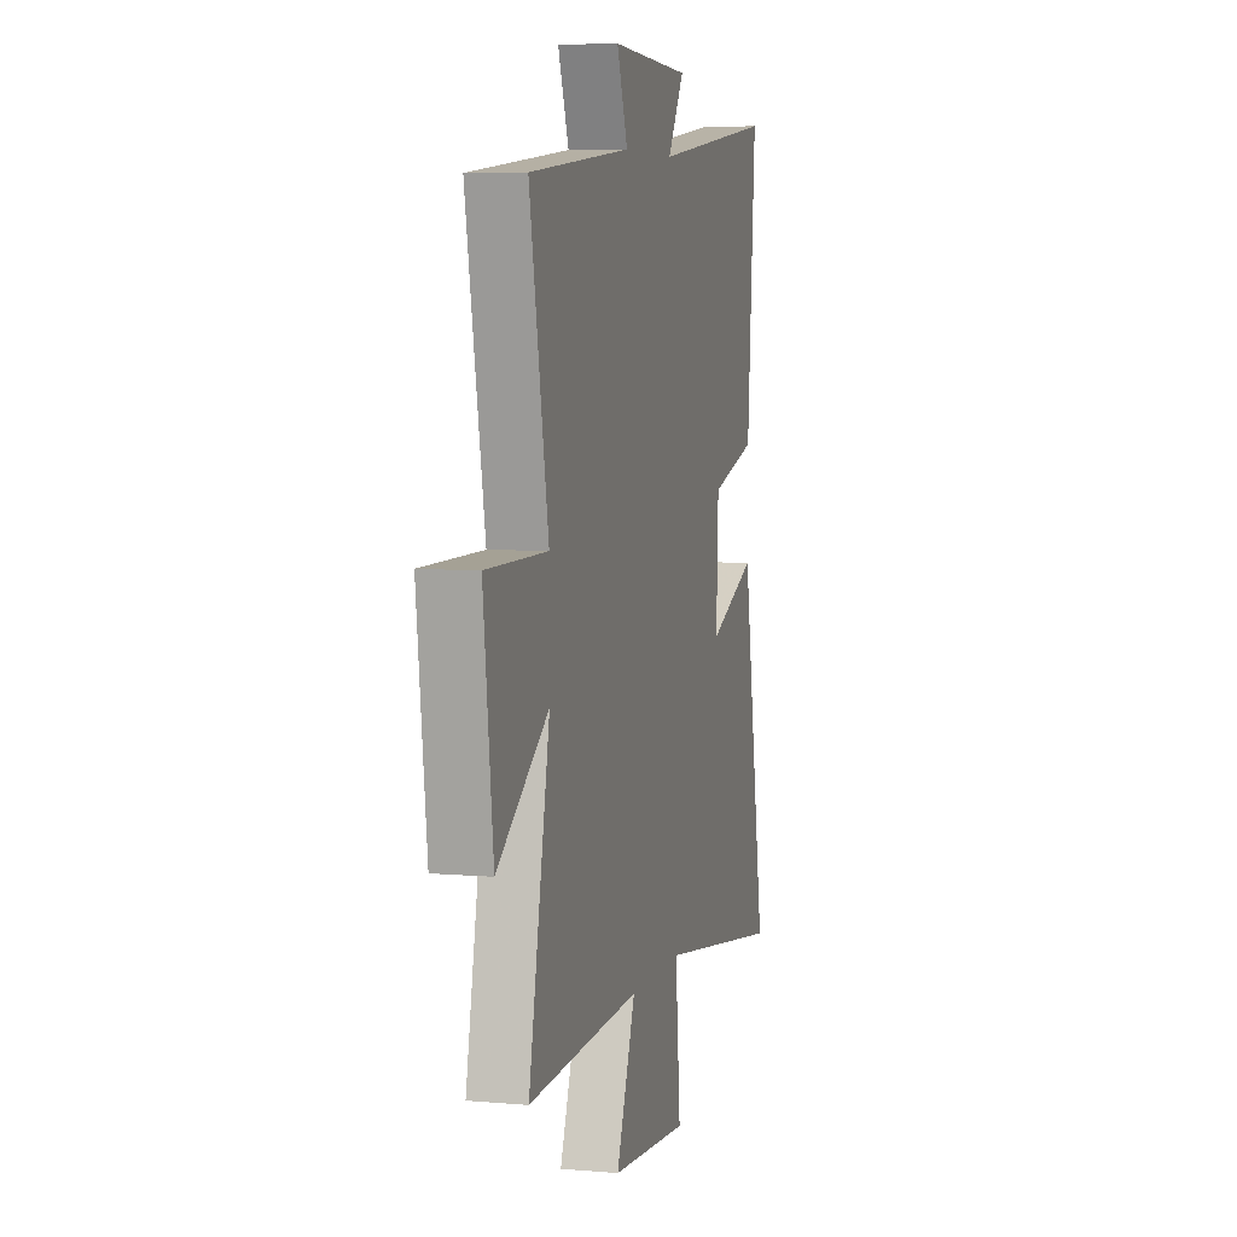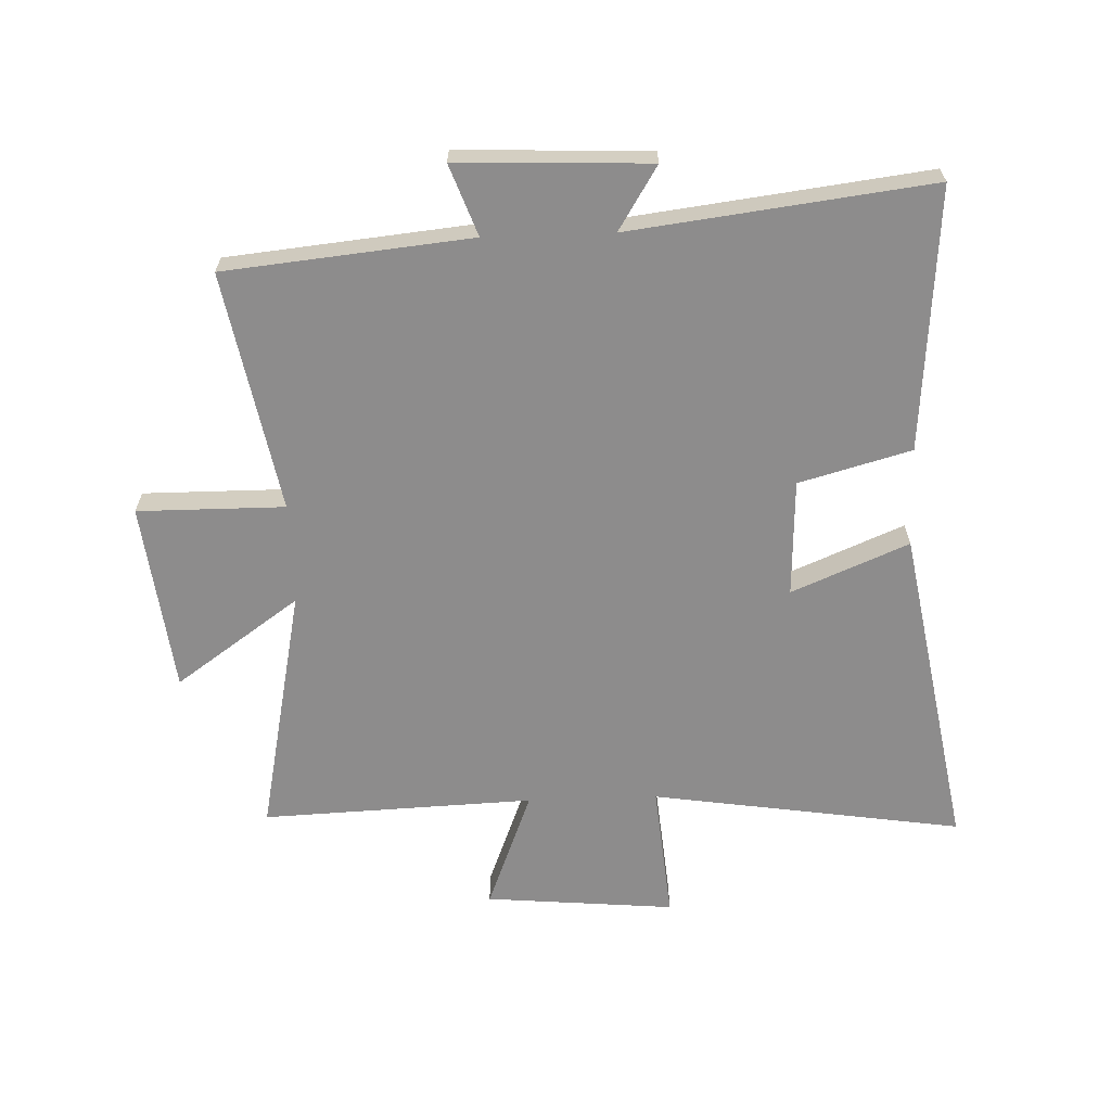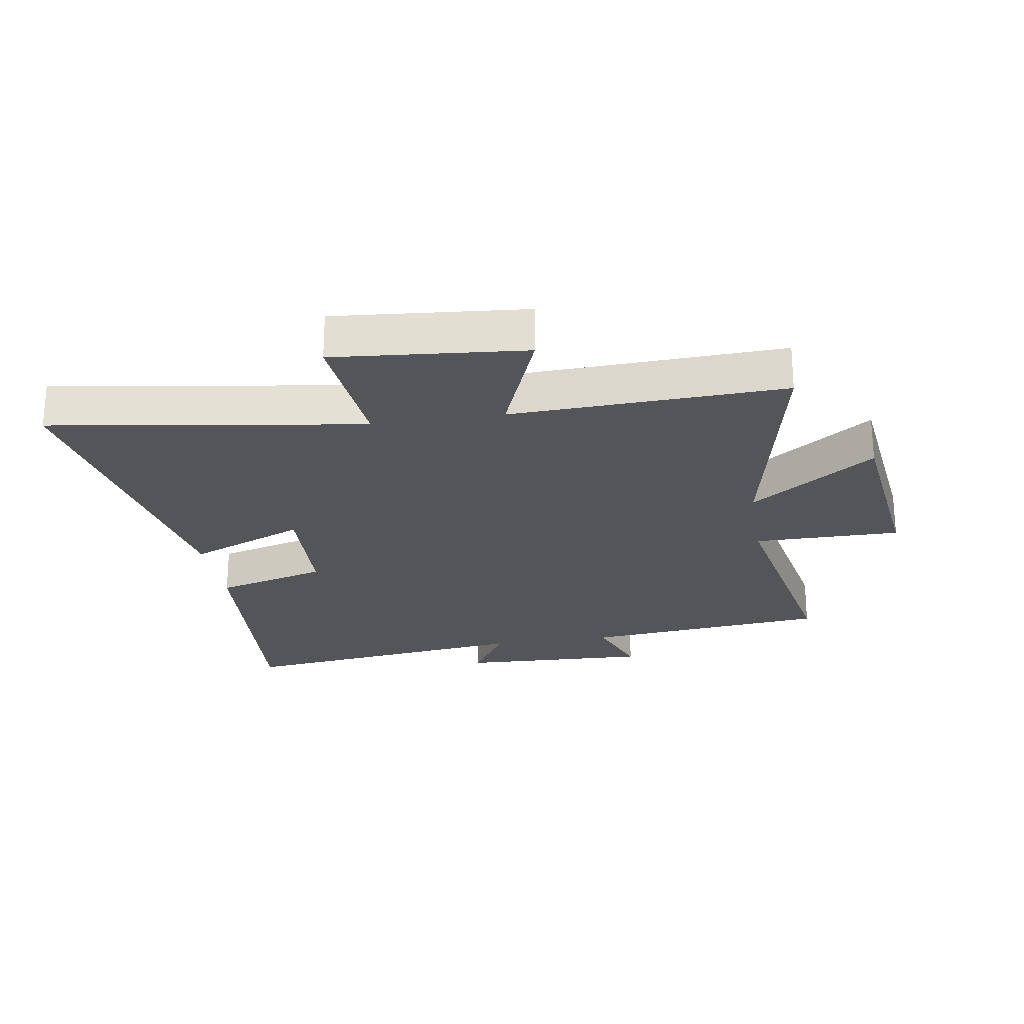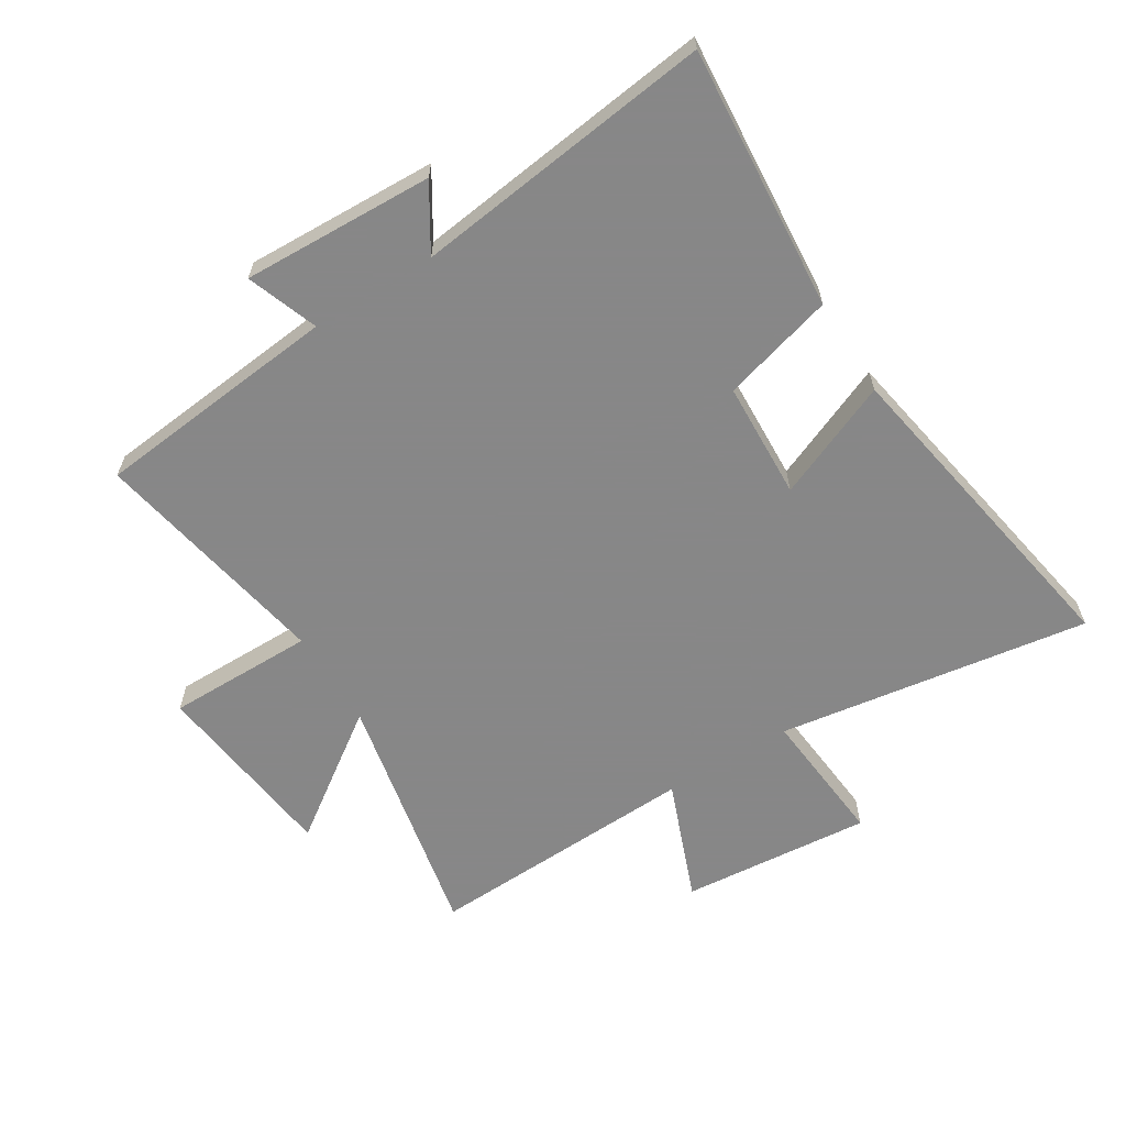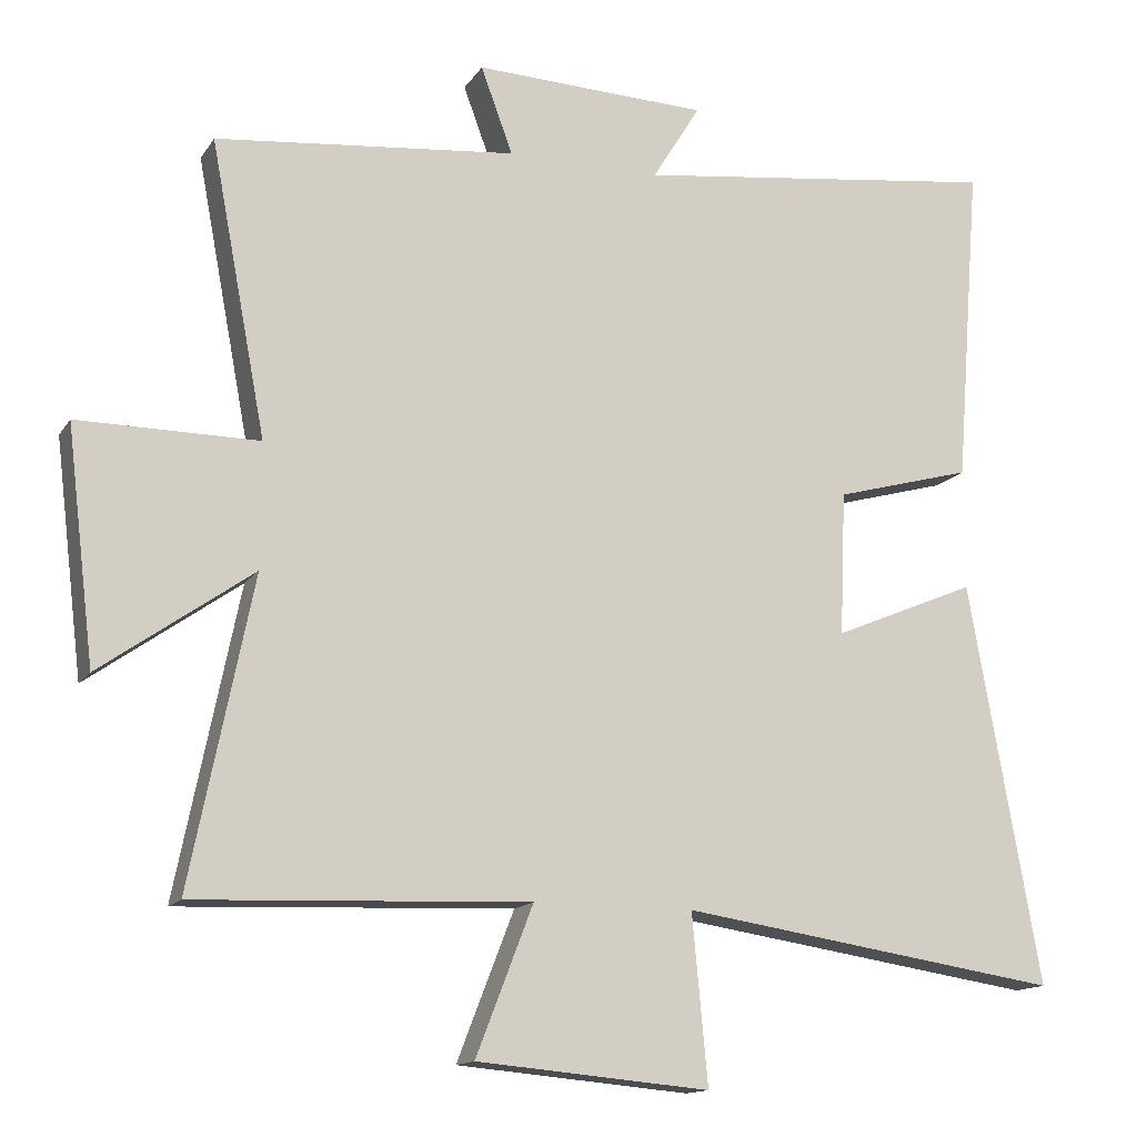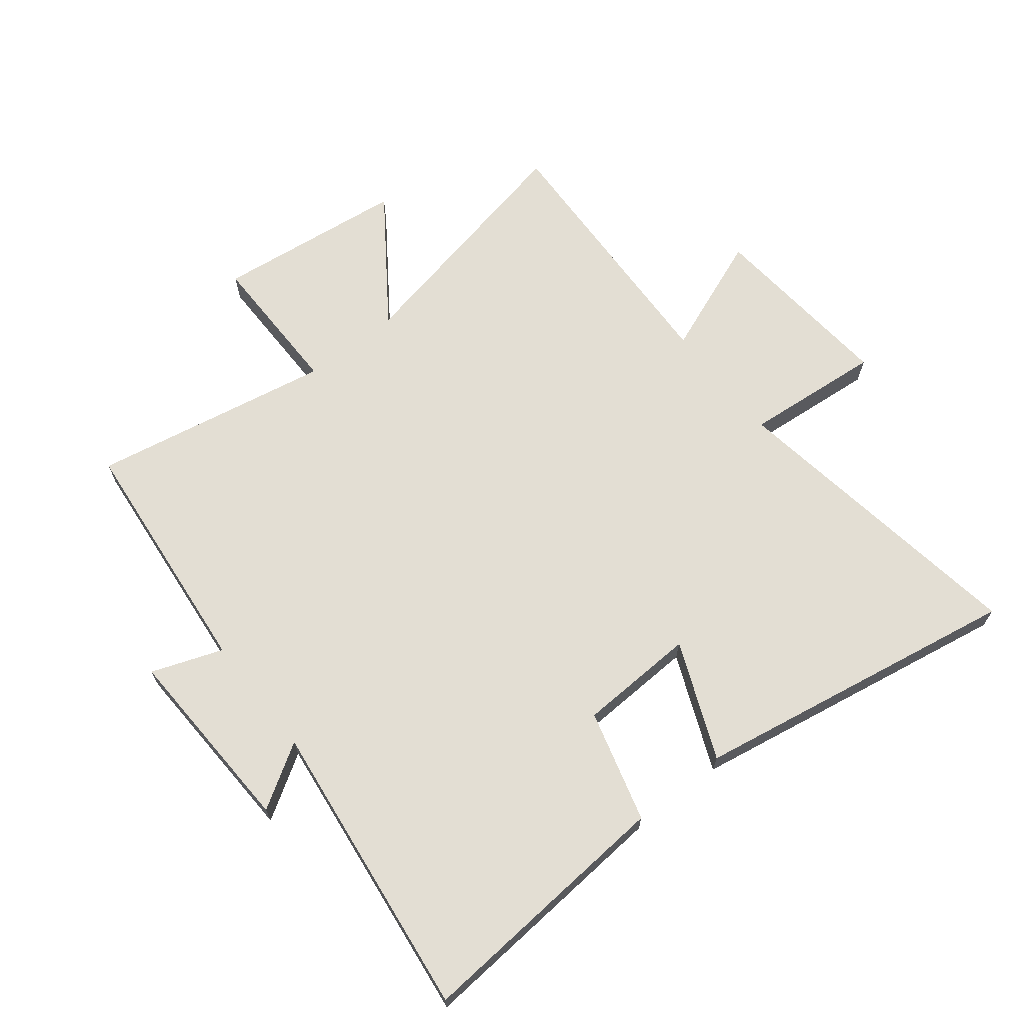
<metadata>
{"format":"obj","ext":"obj","renderer":"f3d","projection":"perspective","resolution":1024,"background":"white","views":[{"elev":6.2,"azim":-75.4,"up":"+Z"},{"elev":-64.3,"azim":2.0,"up":"+Y"},{"elev":-24.3,"azim":-170.9,"up":"+Y"},{"elev":-62.6,"azim":31.8,"up":"+Y"},{"elev":-14.1,"azim":-21.4,"up":"+Z"},{"elev":67.3,"azim":51.6,"up":"+Y"}]}
</metadata>
<code>
v 0.534 0.07 0.562
v 0.5 0.07 0.127
v 0.315 0.07 0.076
v 0.307 0.07 -0.118
v 0.5 0.07 -0.037
v 0.596 0.07 -0.578
v 0.082 0.07 -0.5
v 0.103 0.07 -0.727
v -0.211 0.07 -0.699
v -0.134 0.07 -0.5
v -0.584 0.07 -0.518
v -0.5 0.07 -0.105
v -0.705 0.07 -0.25
v -0.743 0.07 0.064
v -0.5 0.07 0.063
v -0.575 0.07 0.459
v -0.169 0.07 0.5
v -0.212 0.07 0.617
v 0.104 0.07 0.605
v 0.039 0.07 0.5
v 0.534 0 0.562
v 0.5 0 0.127
v 0.315 0 0.076
v 0.307 0 -0.118
v 0.5 0 -0.037
v 0.596 0 -0.578
v 0.082 0 -0.5
v 0.103 0 -0.727
v -0.211 0 -0.699
v -0.134 0 -0.5
v -0.584 0 -0.518
v -0.5 0 -0.105
v -0.705 0 -0.25
v -0.743 0 0.064
v -0.5 0 0.063
v -0.575 0 0.459
v -0.169 0 0.5
v -0.212 0 0.617
v 0.104 0 0.605
v 0.039 0 0.5
f 17 18 19 20
f 15 16 17 20
f 15 20 1 2
f 12 13 14 15
f 12 15 2 3
f 10 11 12 3
f 7 8 9 10
f 7 10 3 4
f 4 5 6 7
f 40 39 38 37
f 40 37 36 35
f 22 21 40 35
f 35 34 33 32
f 23 22 35 32
f 23 32 31 30
f 30 29 28 27
f 24 23 30 27
f 27 26 25 24
f 1 21 22 2
f 2 22 23 3
f 3 23 24 4
f 4 24 25 5
f 5 25 26 6
f 6 26 27 7
f 7 27 28 8
f 8 28 29 9
f 9 29 30 10
f 10 30 31 11
f 11 31 32 12
f 12 32 33 13
f 13 33 34 14
f 14 34 35 15
f 15 35 36 16
f 16 36 37 17
f 17 37 38 18
f 18 38 39 19
f 19 39 40 20
f 20 40 21 1

</code>
